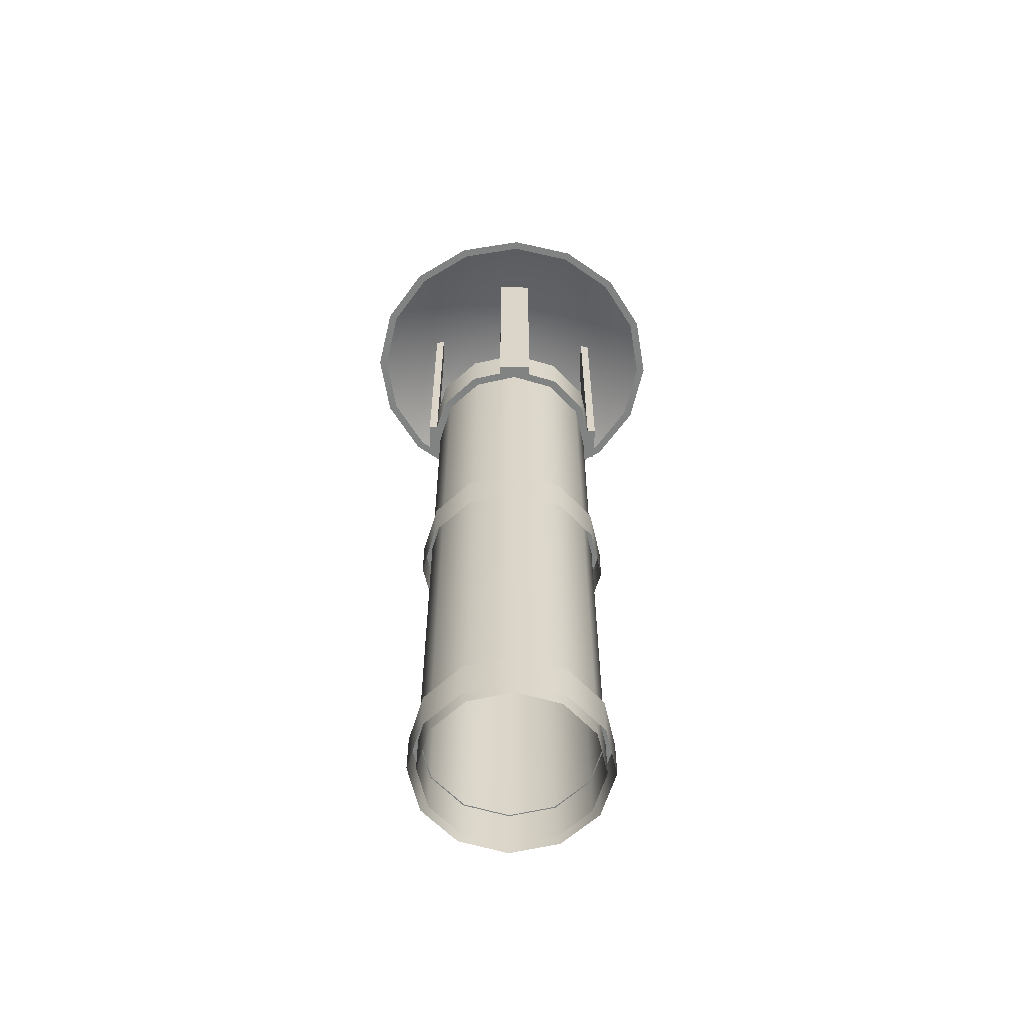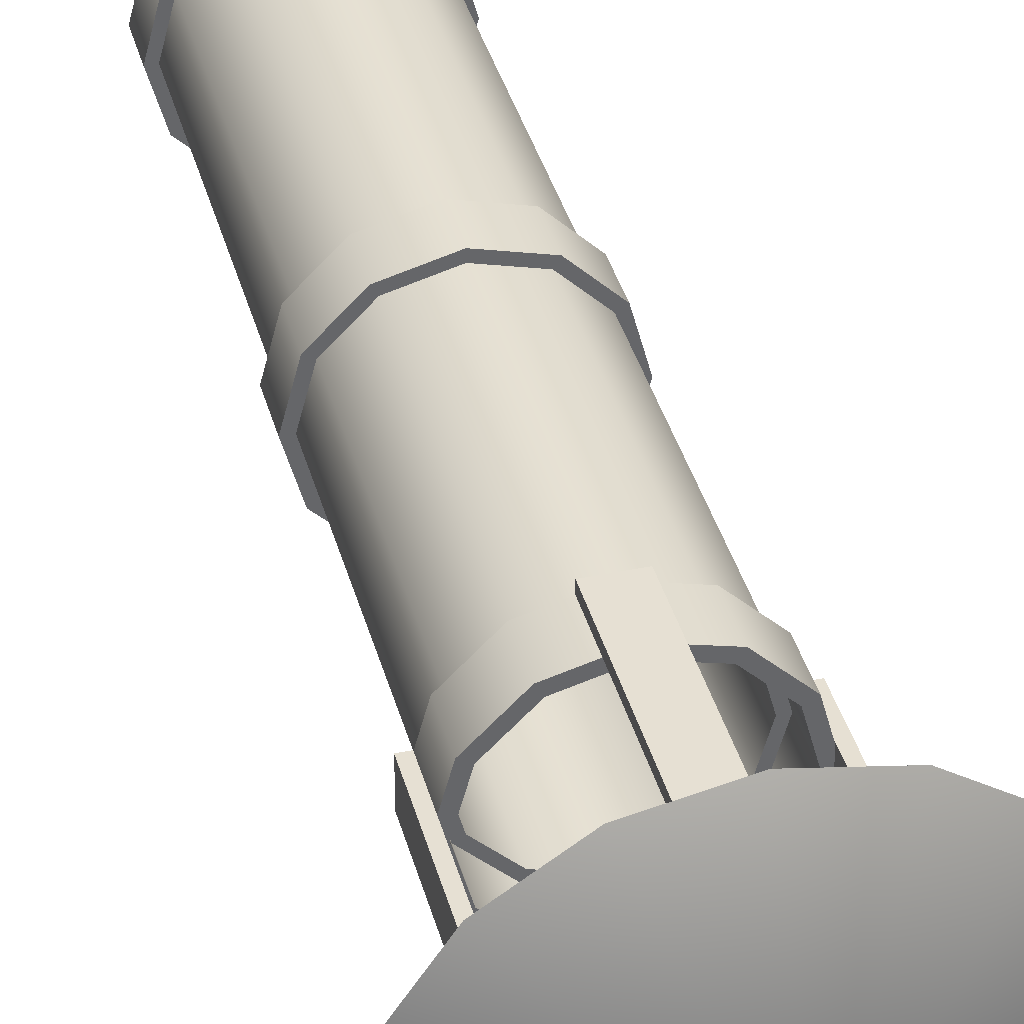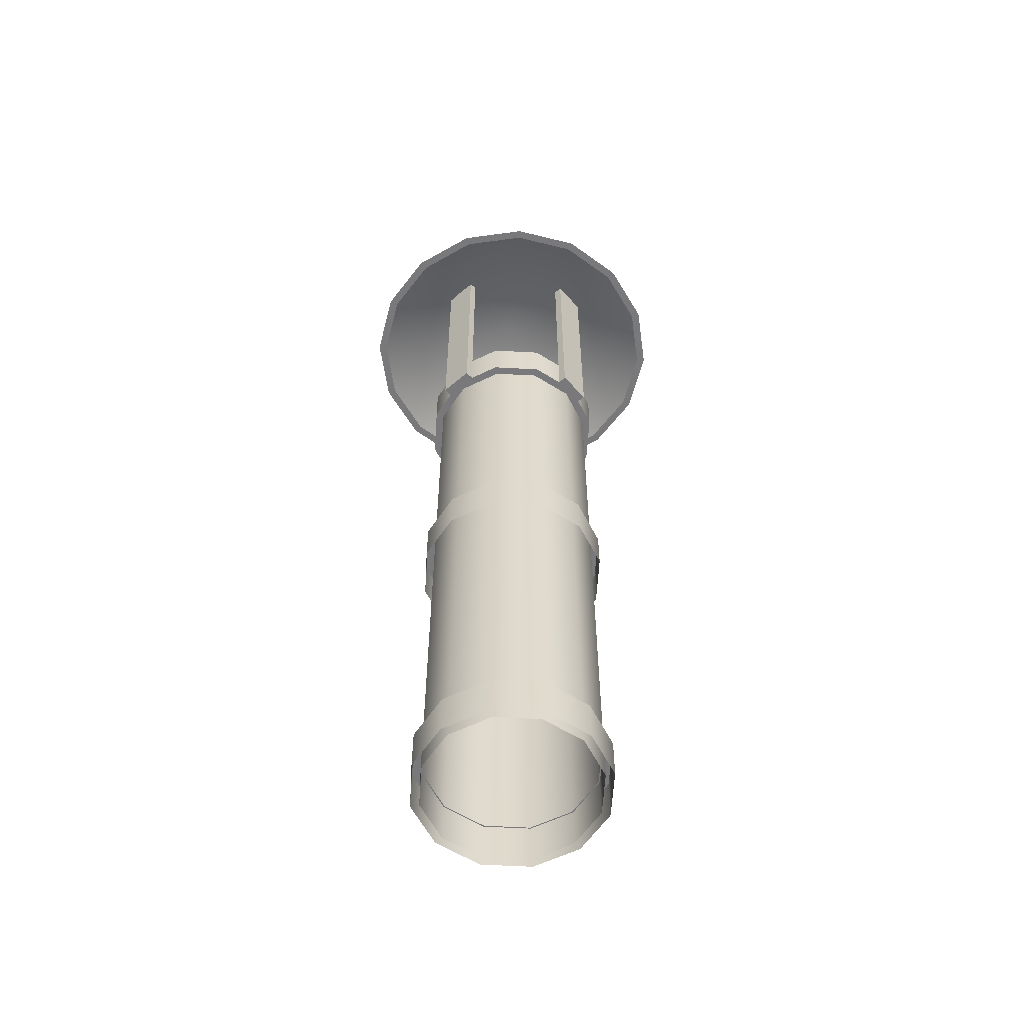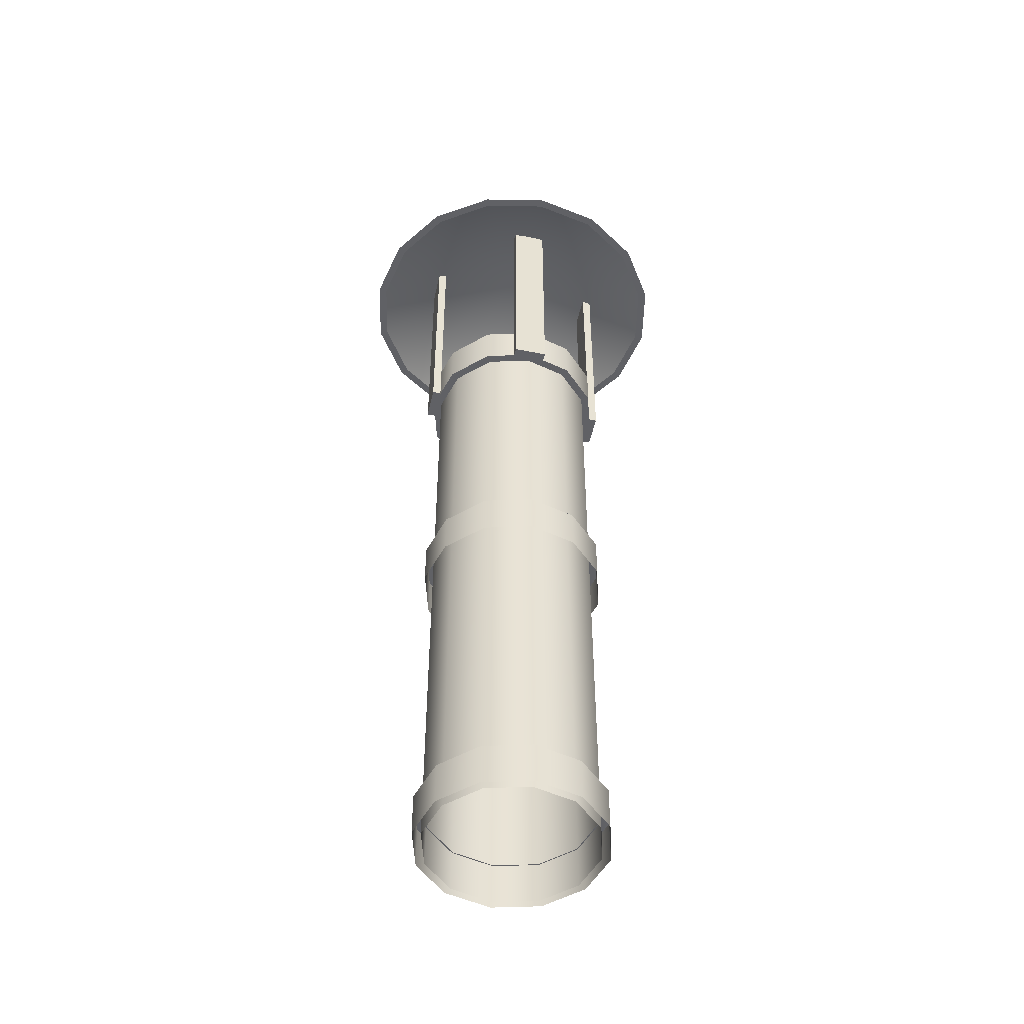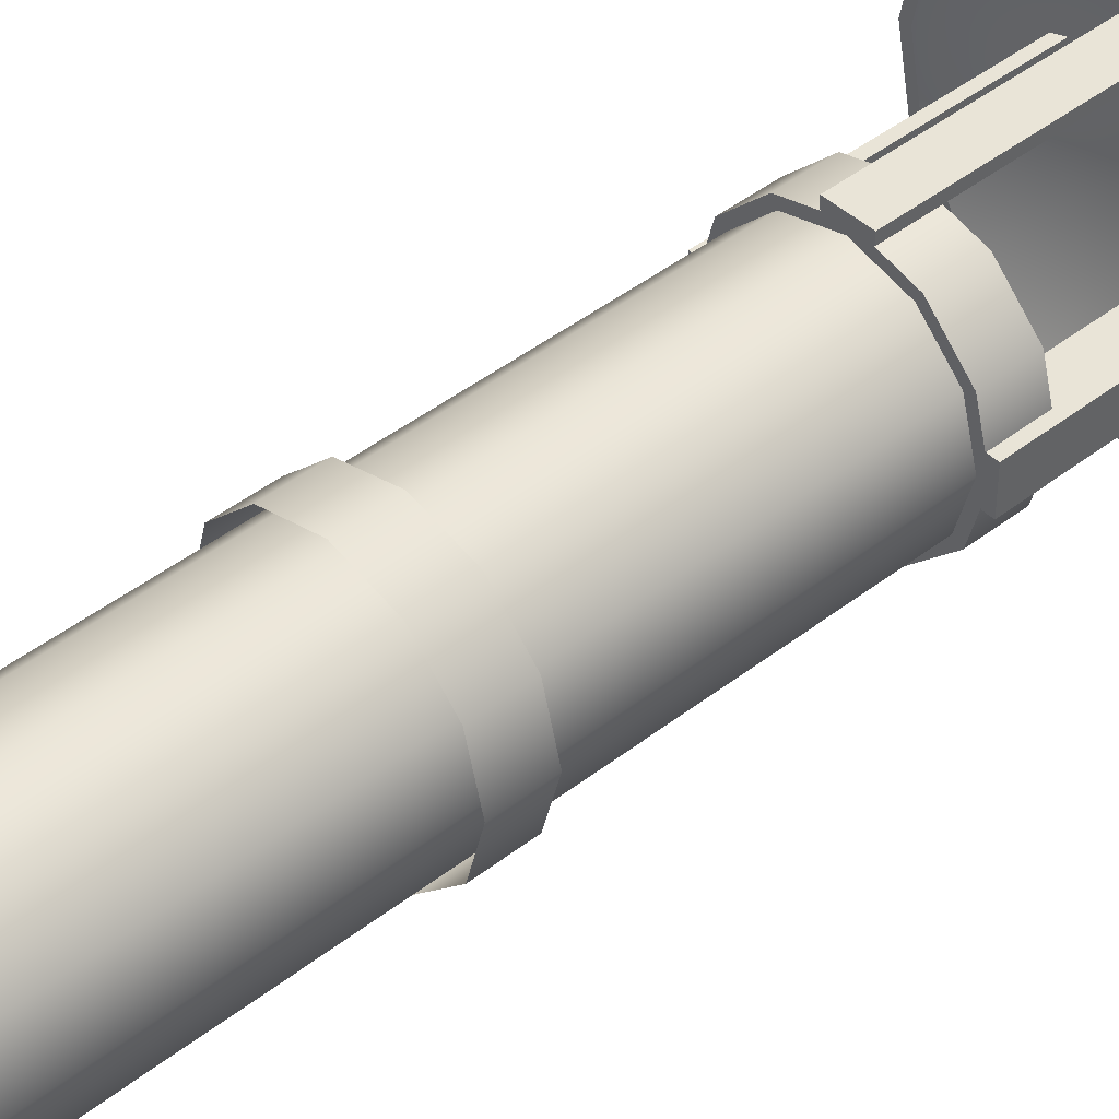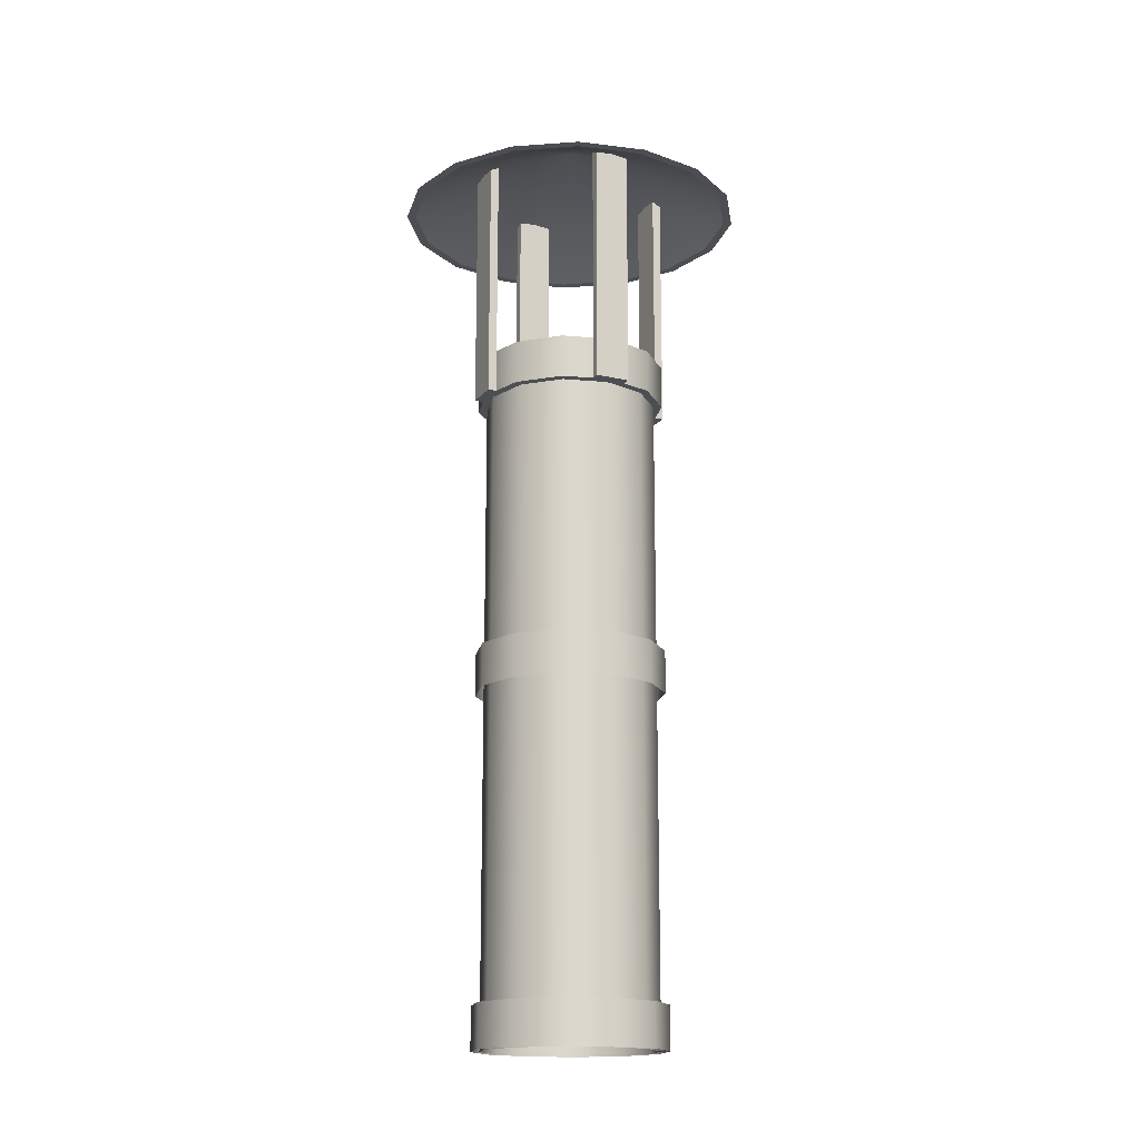
<metadata>
{"format":"obj","ext":"obj","renderer":"f3d","projection":"perspective","resolution":1024,"background":"white","views":[{"elev":-60.6,"azim":88.1,"up":"+Y"},{"elev":38.5,"azim":165.2,"up":"+Z"},{"elev":-57.9,"azim":-48.2,"up":"+Y"},{"elev":-49.1,"azim":-12.5,"up":"+Y"},{"elev":43.5,"azim":47.3,"up":"+Z"},{"elev":-16.5,"azim":64.6,"up":"+Y"}]}
</metadata>
<code>
o chimney_a_1_1
v -0.05 0 0.0866
v -0.0866 0 0.05
v -0.07764 0.75 0.04482
v -0.04482 0.75 0.07764
v -0.1 0 0
v -0.0866 0 -0.05
v -0.05 0 -0.0866
v -0.08965 0.75 0
v -0.04482 0.75 -0.07764
v -0.07764 0.75 -0.04482
v 0 0 0.1
v 0.0866 0 0.05
v 0.05 0 0.0866
v 0 0.75 0.08965
v 0.04482 0.75 0.07764
v 0.07764 0.75 0.04482
v 0 0 -0.1
v 0.1 0 0
v 0.05 0 -0.0866
v 0.0866 0 -0.05
v 0.08965 0.75 0
v 0 0.75 -0.08965
v 0.07764 0.75 -0.04482
v 0.04482 0.75 -0.07764
v -0.05 0.75 0.0866
v -0.0866 0.75 0.05
v -0.0866 0.75 -0.05
v -0.05 0.75 -0.0866
v -0.1 0.75 0
v 0.0866 0.75 -0.05
v 0.1 0.75 0
v 0.05 0.75 -0.0866
v 0 0.75 -0.1
v 0.05 0.75 0.0866
v 0 0.75 0.1
v 0.0866 0.75 0.05
v -0.04482 0.3 0.07764
v -0.07764 0.3 0.04482
v -0.07764 0.3 -0.04482
v -0.04482 0.3 -0.07764
v -0.08965 0.3 0
v 0.07764 0.3 -0.04482
v 0.08965 0.3 0
v 0.04482 0.3 -0.07764
v 0 0.3 -0.08965
v 0.04482 0.3 0.07764
v 0 0.3 0.08965
v 0.07764 0.3 0.04482
v -0.0854 0.75 0.04931
v -0.04931 0.75 0.0854
v -0.09861 0.75 0
v -0.04931 0.75 -0.0854
v -0.0854 0.75 -0.04931
v 0 0.75 0.09861
v 0.04931 0.75 0.0854
v 0.0854 0.75 0.04931
v 0.09861 0.75 0
v 0 0.75 -0.09861
v 0.0854 0.75 -0.04931
v 0.04931 0.75 -0.0854
v -0.055 0.75 0.09526
v -0.09526 0.75 0.055
v -0.09526 0.75 -0.055
v -0.055 0.75 -0.09526
v -0.11 0.75 0
v 0.09526 0.75 -0.055
v 0.11 0.75 0
v 0.055 0.75 -0.09526
v 0 0.75 -0.11
v 0.055 0.75 0.09526
v 0 0.75 0.11
v 0.09526 0.75 0.055
v -0.0854 0.8 0.04931
v -0.04931 0.8 0.0854
v -0.09861 0.8 0
v -0.04931 0.8 -0.0854
v -0.0854 0.8 -0.04931
v 0 0.8 0.09861
v 0.04931 0.8 0.0854
v 0.0854 0.8 0.04931
v 0.09861 0.8 0
v 0 0.8 -0.09861
v 0.0854 0.8 -0.04931
v 0.04931 0.8 -0.0854
v -0.055 0.8 0.09526
v -0.09526 0.8 0.055
v -0.09526 0.8 -0.055
v -0.055 0.8 -0.09526
v -0.11 0.8 0
v 0.09526 0.8 -0.055
v 0.11 0.8 0
v 0.055 0.8 -0.09526
v 0 0.8 -0.11
v 0.055 0.8 0.09526
v 0 0.8 0.11
v 0.09526 0.8 0.055
v -0.115 0.75 0.02
v -0.115 1.04 0.02
v -0.115 0.75 -0.02
v -0.115 1.04 -0.02
v -0.105 0.75 0.02
v -0.105 1.04 0.02
v -0.105 0.75 -0.02
v -0.105 1.04 -0.02
v 0.115 0.75 -0.02
v 0.115 1.04 -0.02
v 0.115 0.75 0.02
v 0.115 1.04 0.02
v 0.105 0.75 -0.02
v 0.105 1.04 -0.02
v 0.105 0.75 0.02
v 0.105 1.04 0.02
v -0.02 0.75 -0.115
v -0.02 1.04 -0.115
v 0.02 0.75 -0.115
v 0.02 1.04 -0.115
v -0.02 0.75 -0.105
v -0.02 1.04 -0.105
v 0.02 0.75 -0.105
v 0.02 1.04 -0.105
v 0.02 0.75 0.115
v 0.02 1.04 0.115
v -0.02 0.75 0.115
v -0.02 1.04 0.115
v 0.02 0.75 0.105
v 0.02 1.04 0.105
v -0.02 0.75 0.105
v -0.02 1.04 0.105
v -0.055 1e-06 0.09526
v -0.09526 1e-06 0.055
v -0.09526 1e-06 -0.055
v -0.055 1e-06 -0.09526
v -0.11 1e-06 0
v 0.09526 1e-06 -0.055
v 0.11 1e-06 0
v 0.055 1e-06 -0.09526
v 0 1e-06 -0.11
v 0.055 1e-06 0.09526
v 0 1e-06 0.11
v 0.09526 1e-06 0.055
v -0.0854 0.05 0.04931
v -0.04931 0.05 0.0854
v -0.09861 0.05 0
v -0.04931 0.05 -0.0854
v -0.0854 0.05 -0.04931
v 0 0.05 0.09861
v 0.04931 0.05 0.0854
v 0.0854 0.05 0.04931
v 0.09861 0.05 0
v 0 0.05 -0.09861
v 0.0854 0.05 -0.04931
v 0.04931 0.05 -0.0854
v -0.055 0.05 0.09526
v -0.09526 0.05 0.055
v -0.09526 0.05 -0.055
v -0.055 0.05 -0.09526
v -0.11 0.05 0
v 0.09526 0.05 -0.055
v 0.11 0.05 0
v 0.055 0.05 -0.09526
v 0 0.05 -0.11
v 0.055 0.05 0.09526
v 0 0.05 0.11
v 0.09526 0.05 0.055
v -0.07264 1 0.1754
v -0.1342 1 0.1342
v -0.1754 1 0.07264
v -0.1898 1 0
v -0.1754 1 -0.07264
v -0.1342 1 -0.1342
v -0.07264 1 -0.1754
v 0 1 0.1898
v 0.1754 1 0.07264
v 0.1342 1 0.1342
v 0.07264 1 0.1754
v -2e-06 1.1 0
v 0 1 -0.1898
v 0.1898 1 0
v 0.07264 1 -0.1754
v 0.1342 1 -0.1342
v 0.1754 1 -0.07264
v 0 1 -0.2
v -0.07654 1 -0.1848
v -0.07654 1 0.1848
v 0 1 0.2
v -0.2 1 0
v -0.1848 1 0.07654
v 0.1848 1 0.07654
v 0.2 1 0
v -0.1414 1 0.1414
v -0.1414 1 -0.1414
v -0.1848 1 -0.07654
v 0.1848 1 -0.07654
v 0.1414 1 -0.1414
v 0.07654 1 -0.1848
v 0.07654 1 0.1848
v 0.1414 1 0.1414
v 0 1.09 0
v -0.055 0.4 0.09526
v -0.09526 0.4 0.055
v -0.09526 0.4 -0.055
v -0.055 0.4 -0.09526
v -0.11 0.4 0
v 0.09526 0.4 -0.055
v 0.11 0.4 0
v 0.055 0.4 -0.09526
v 0 0.4 -0.11
v 0.055 0.4 0.09526
v 0 0.4 0.11
v 0.09526 0.4 0.055
v -0.0854 0.45 0.04931
v -0.04931 0.45 0.0854
v -0.09861 0.45 0
v -0.04931 0.45 -0.0854
v -0.0854 0.45 -0.04931
v 0 0.45 0.09861
v 0.04931 0.45 0.0854
v 0.0854 0.45 0.04931
v 0.09861 0.45 0
v 0 0.45 -0.09861
v 0.0854 0.45 -0.04931
v 0.04931 0.45 -0.0854
v -0.055 0.45 0.09526
v -0.09526 0.45 0.055
v -0.09526 0.45 -0.055
v -0.055 0.45 -0.09526
v -0.11 0.45 0
v 0.09526 0.45 -0.055
v 0.11 0.45 0
v 0.055 0.45 -0.09526
v 0 0.45 -0.11
v 0.055 0.45 0.09526
v 0 0.45 0.11
v 0.09526 0.45 0.055
f 14 15 46 47
f 11 35 25 1
f 1 25 26 2
f 2 26 29 5
f 33 17 7 28
f 28 7 6 27
f 27 6 5 29
f 31 18 20 30
f 30 20 19 32
f 32 19 17 33
f 35 11 13 34
f 34 13 12 36
f 36 12 18 31
f 27 29 65 63
f 3 8 51 49
f 30 32 68 66
f 10 9 52 53
f 14 4 50 54
f 25 35 71 61
f 4 3 49 50
f 35 34 70 71
f 16 15 55 56
f 28 27 63 64
f 15 14 54 55
f 36 31 67 72
f 21 23 42 43
f 22 9 40 45
f 3 4 37 38
f 15 16 48 46
f 23 24 44 42
f 16 21 43 48
f 9 10 39 40
f 4 14 47 37
f 24 22 45 44
f 10 8 41 39
f 8 3 38 41
f 53 52 76 77
f 54 50 74 78
f 68 69 93 92
f 50 49 73 74
f 56 55 79 80
f 66 68 92 90
f 72 67 91 96
f 55 54 78 79
f 67 66 90 91
f 69 64 88 93
f 58 60 84 82
f 63 65 89 87
f 8 10 53 51
f 29 26 62 65
f 9 22 58 52
f 23 21 57 59
f 26 25 61 62
f 33 28 64 69
f 21 16 56 57
f 34 36 72 70
f 24 23 59 60
f 32 33 69 68
f 31 30 66 67
f 22 24 60 58
f 74 73 86 85
f 77 76 88 87
f 75 77 87 89
f 83 81 91 90
f 84 83 90 92
f 82 84 92 93
f 79 78 95 94
f 80 79 94 96
f 78 74 85 95
f 73 75 89 86
f 76 82 93 88
f 81 80 96 91
f 71 70 94 95
f 49 51 75 73
f 51 53 77 75
f 70 72 96 94
f 52 58 82 76
f 62 61 85 86
f 59 57 81 83
f 61 71 95 85
f 57 56 80 81
f 64 63 87 88
f 60 59 83 84
f 65 62 86 89
f 97 98 100 99
f 99 100 104 103
f 103 104 102 101
f 101 102 98 97
f 99 103 101 97
f 105 106 108 107
f 107 108 112 111
f 111 112 110 109
f 109 110 106 105
f 107 111 109 105
f 113 114 116 115
f 115 116 120 119
f 119 120 118 117
f 117 118 114 113
f 115 119 117 113
f 121 122 124 123
f 123 124 128 127
f 127 128 126 125
f 125 126 122 121
f 123 127 125 121
f 136 137 161 160
f 134 136 160 158
f 140 135 159 164
f 135 134 158 159
f 137 132 156 161
f 131 133 157 155
f 142 141 154 153
f 145 144 156 155
f 143 145 155 157
f 151 149 159 158
f 152 151 158 160
f 150 152 160 161
f 147 146 163 162
f 148 147 162 164
f 146 142 153 163
f 141 143 157 154
f 144 150 161 156
f 149 148 164 159
f 139 138 162 163
f 138 140 164 162
f 130 129 153 154
f 129 139 163 153
f 132 131 155 156
f 133 130 154 157
f 185 176 184
f 184 176 190
f 190 176 187
f 187 176 186
f 176 182 183
f 176 183 191
f 176 191 192
f 176 192 186
f 176 189 193
f 176 193 194
f 176 194 195
f 176 195 182
f 176 185 196
f 176 196 197
f 176 197 188
f 176 188 189
f 175 172 198
f 177 171 183 182
f 165 172 185 184
f 168 167 187 186
f 173 178 189 188
f 166 165 184 190
f 167 166 190 187
f 171 170 191 183
f 170 169 192 191
f 169 168 186 192
f 178 181 193 189
f 181 180 194 193
f 180 179 195 194
f 179 177 182 195
f 172 175 196 185
f 175 174 197 196
f 174 173 188 197
f 170 171 198
f 174 175 198
f 169 170 198
f 171 177 198
f 173 174 198
f 168 169 198
f 172 165 198
f 181 178 198
f 167 168 198
f 180 181 198
f 178 173 198
f 179 180 198
f 165 166 198
f 177 179 198
f 166 167 198
f 206 207 231 230
f 204 206 230 228
f 210 205 229 234
f 205 204 228 229
f 207 202 226 231
f 201 203 227 225
f 212 211 224 223
f 215 214 226 225
f 213 215 225 227
f 221 219 229 228
f 222 221 228 230
f 220 222 230 231
f 217 216 233 232
f 218 217 232 234
f 216 212 223 233
f 211 213 227 224
f 214 220 231 226
f 219 218 234 229
f 209 208 232 233
f 208 210 234 232
f 200 199 223 224
f 199 209 233 223
f 202 201 225 226
f 203 200 224 227

</code>
